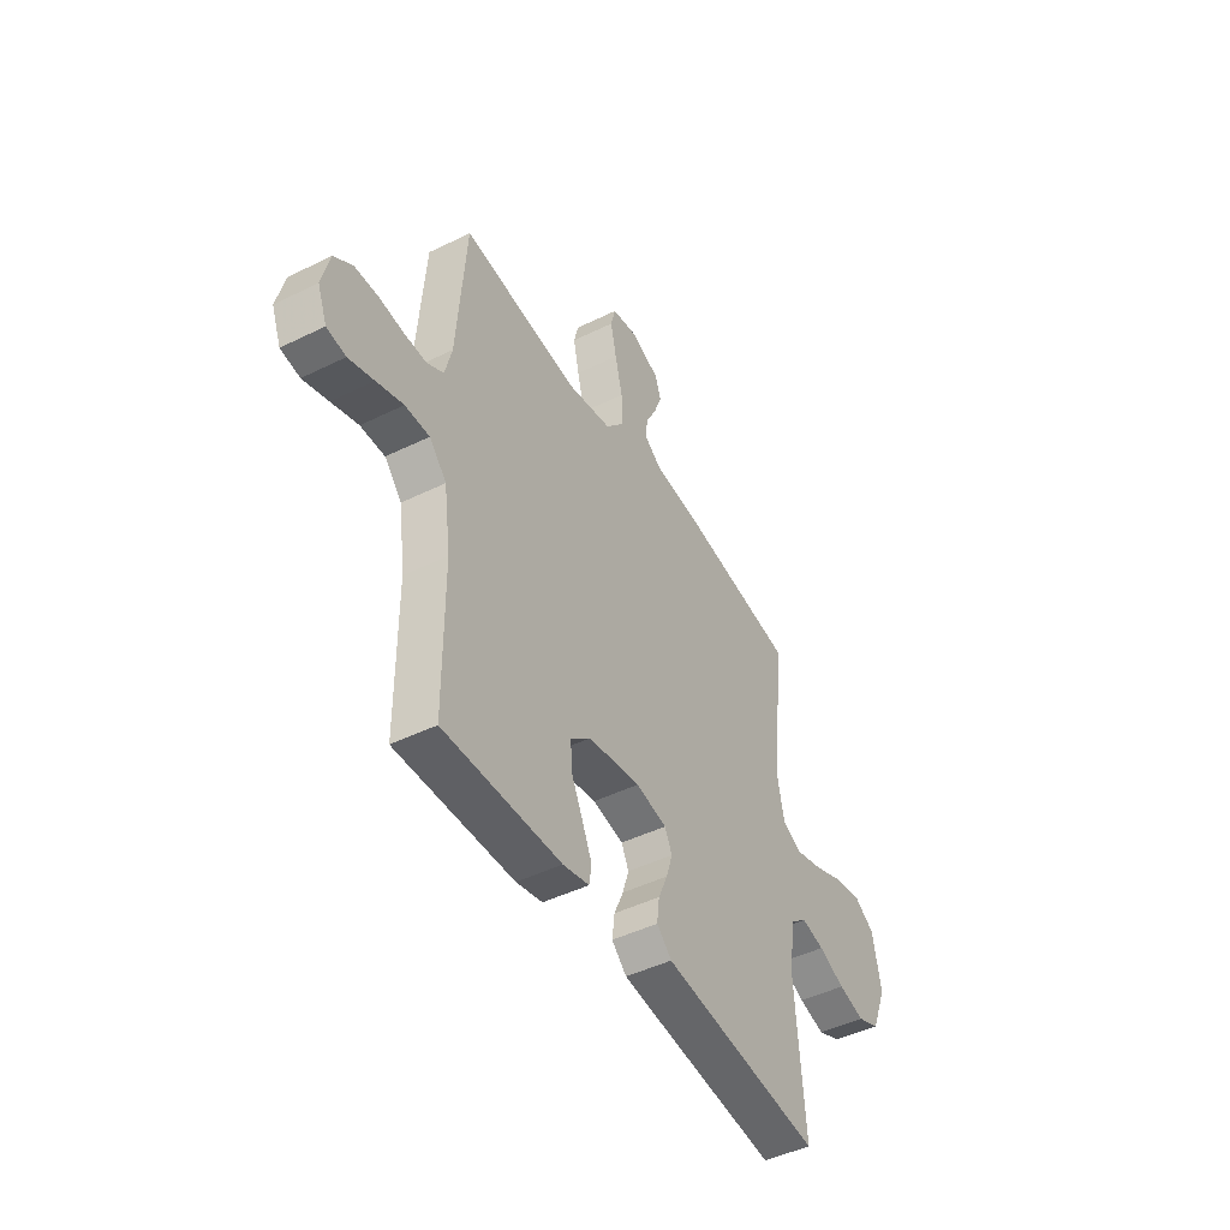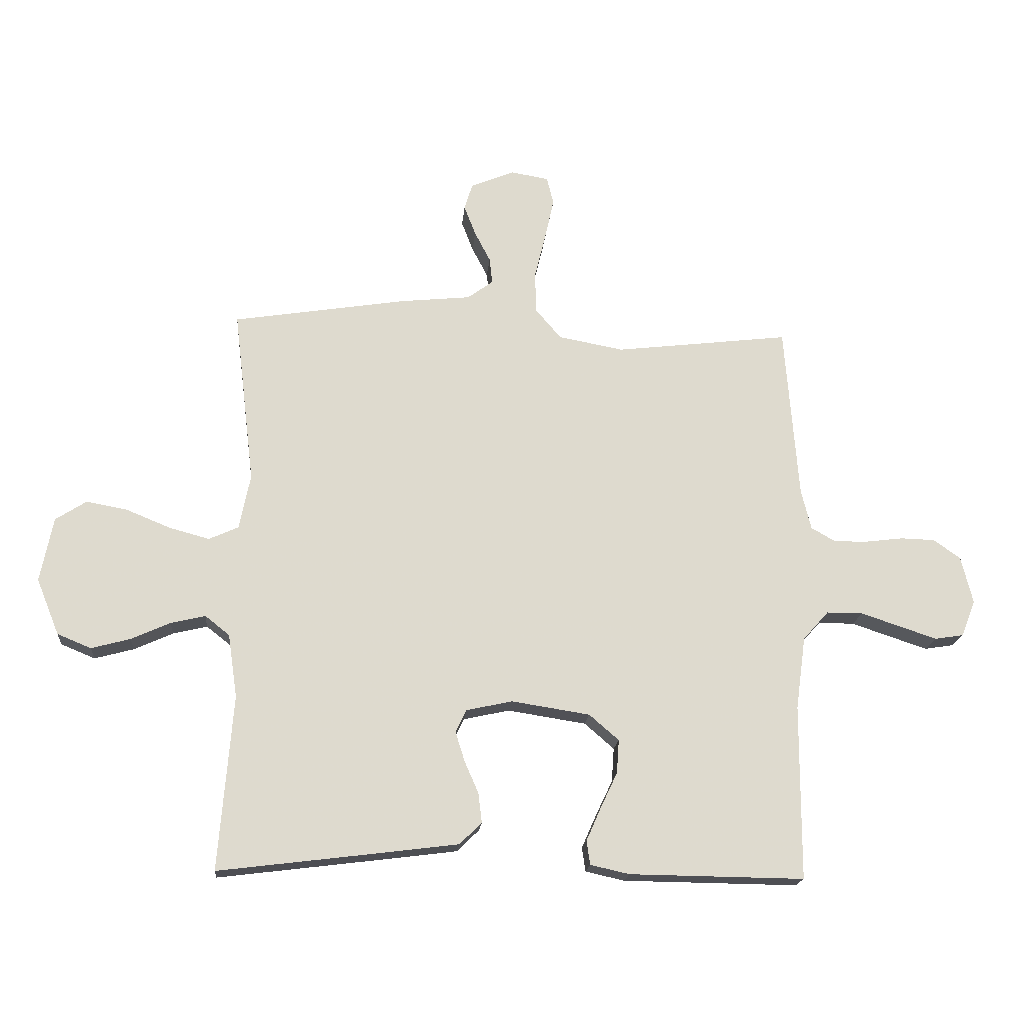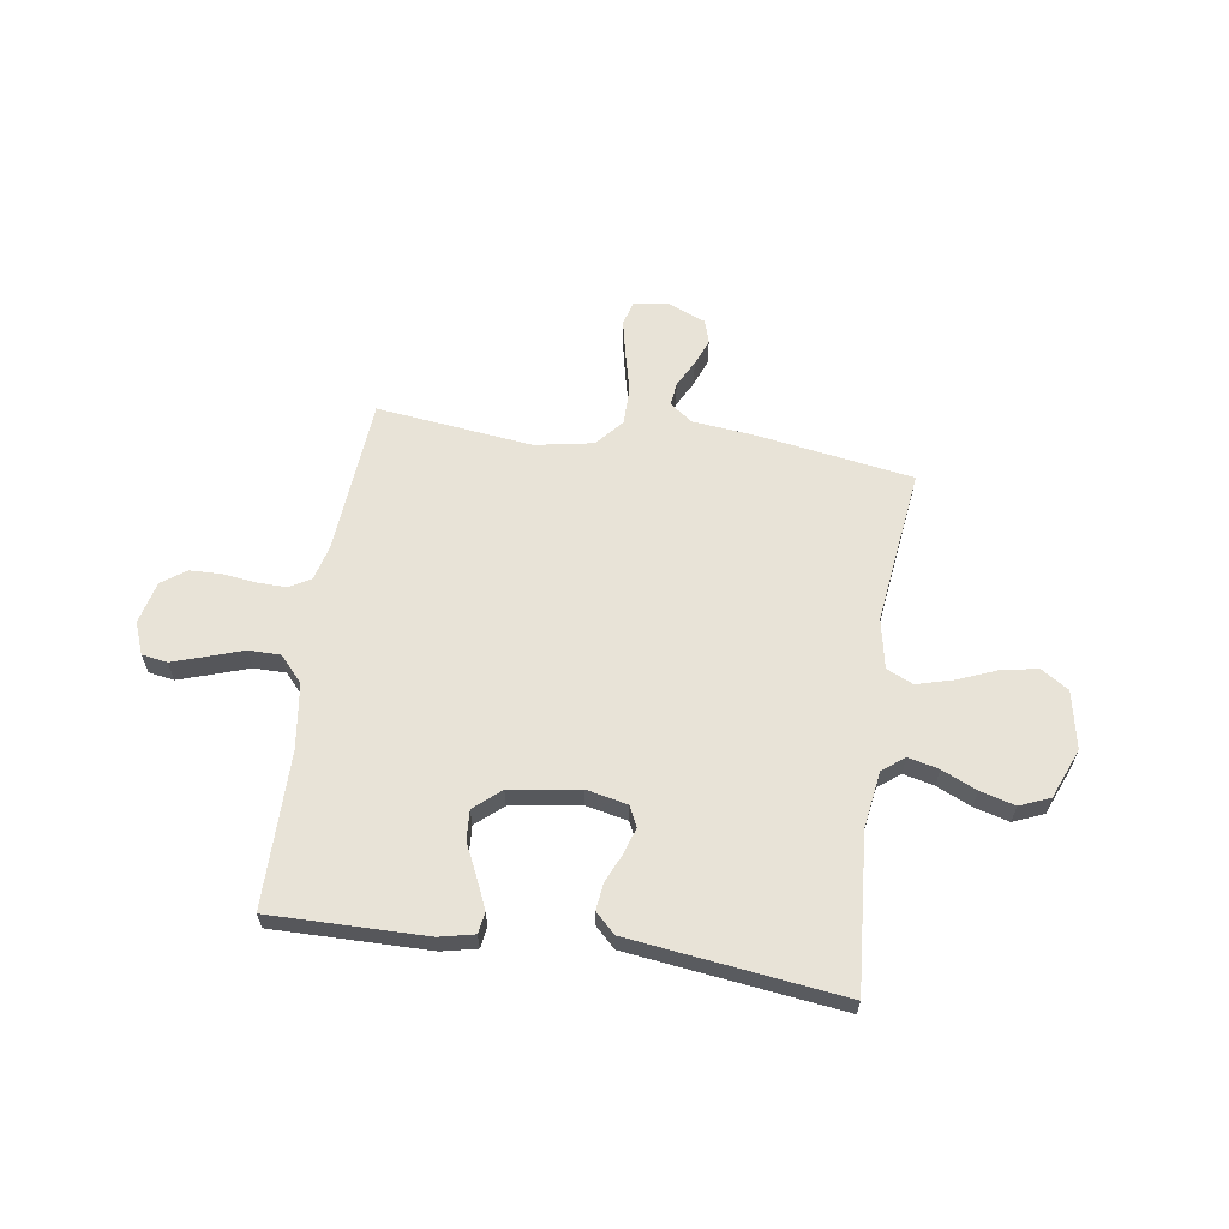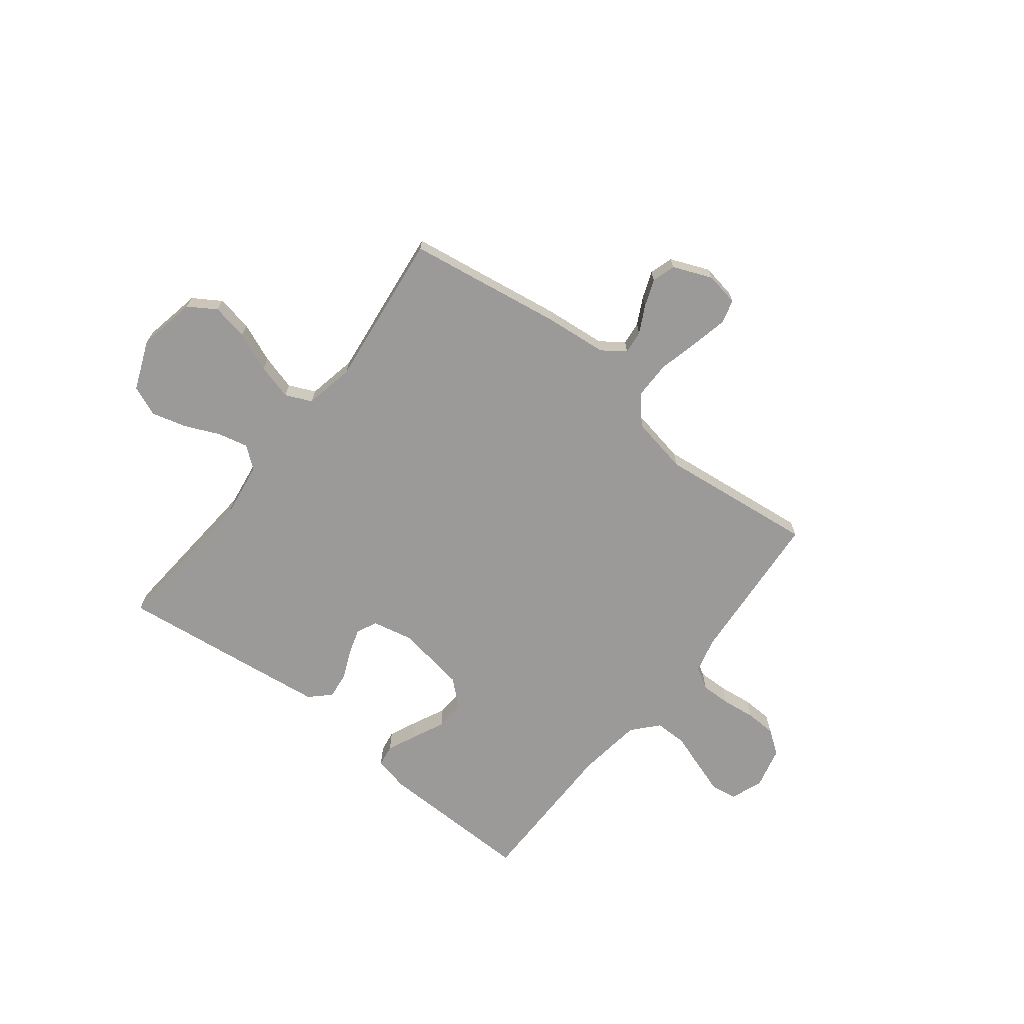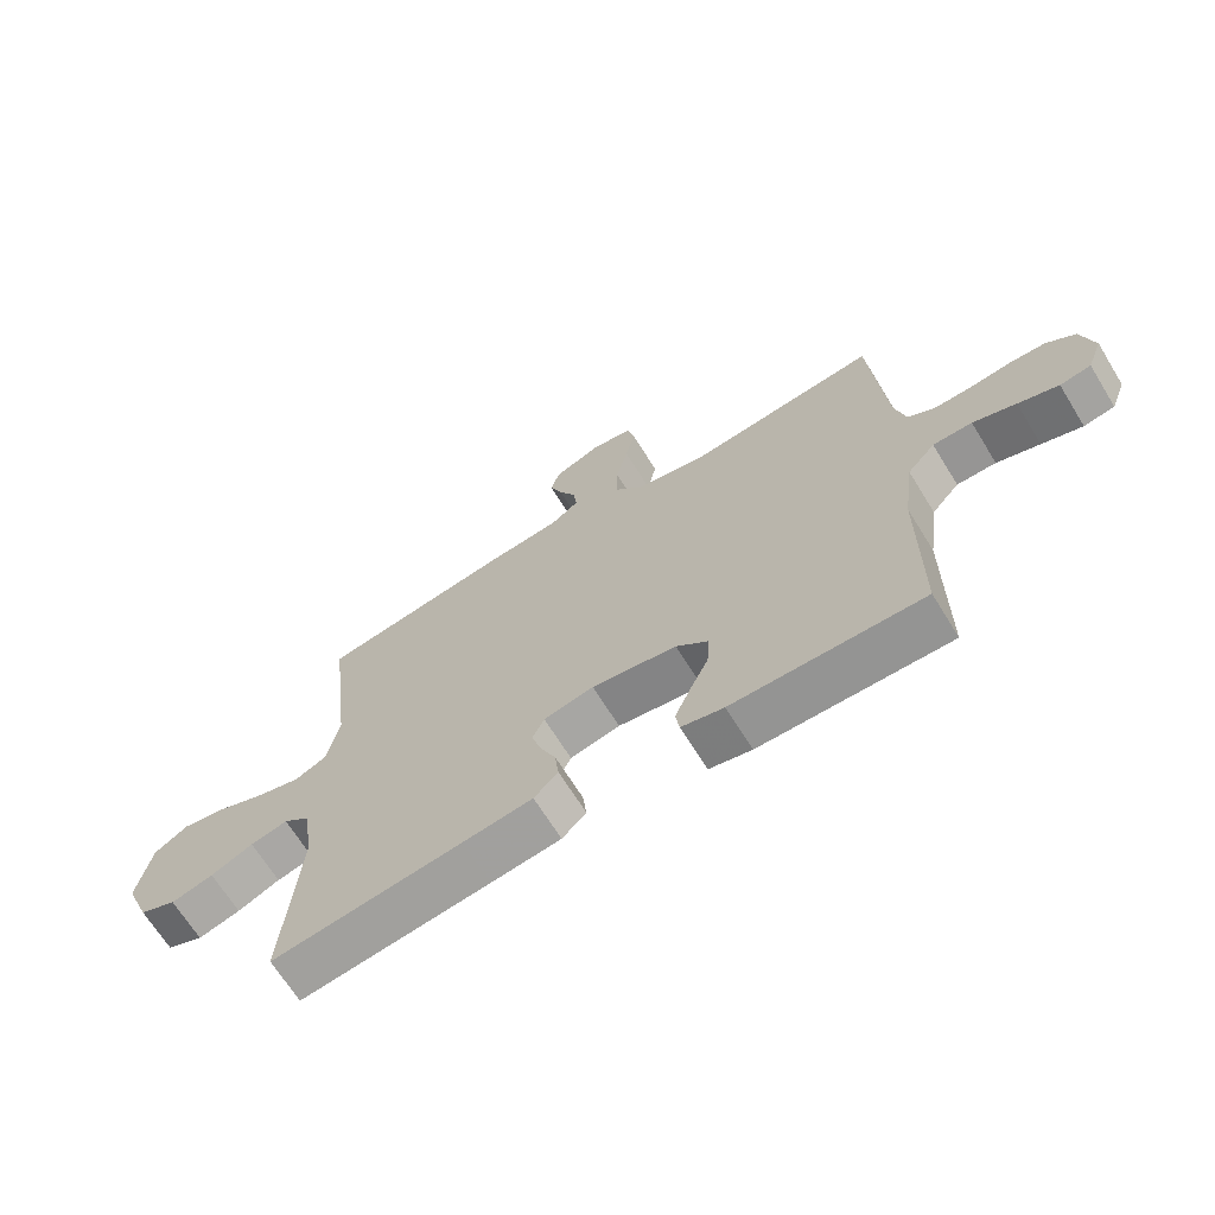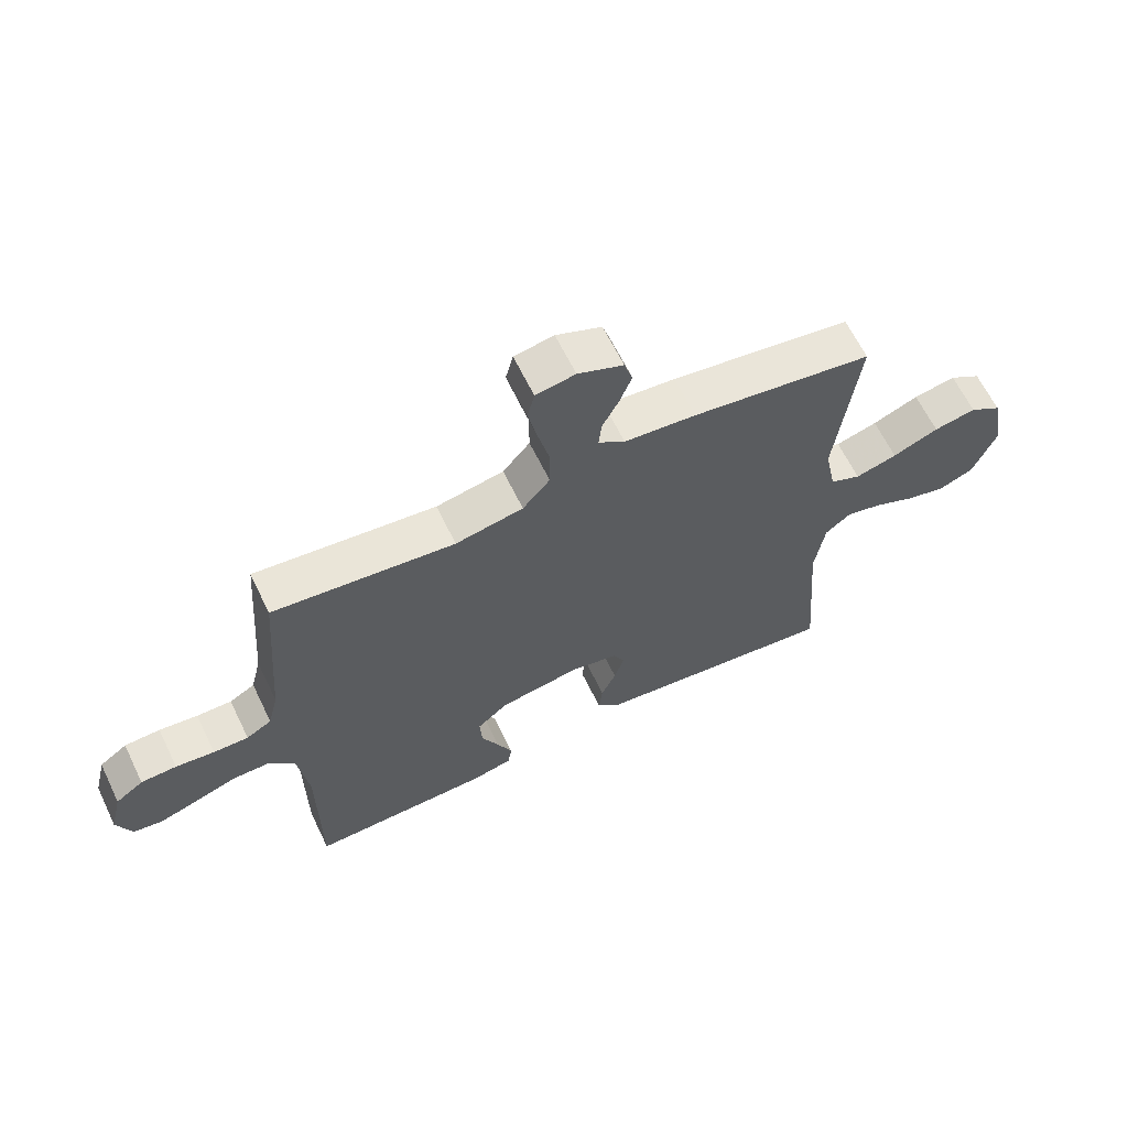
<metadata>
{"format":"obj","ext":"obj","renderer":"f3d","projection":"perspective","resolution":1024,"background":"white","views":[{"elev":-46.0,"azim":119.4,"up":"+Z"},{"elev":-18.2,"azim":-4.8,"up":"+Z"},{"elev":62.1,"azim":-171.4,"up":"+Y"},{"elev":-69.5,"azim":-38.1,"up":"+Y"},{"elev":-67.5,"azim":31.7,"up":"+Z"},{"elev":63.7,"azim":154.1,"up":"+Z"}]}
</metadata>
<code>
v 0.5 0.07 -0.5
v 0.2 0.07 -0.496
v 0.133 0.07 -0.481
v 0.127 0.07 -0.44
v 0.152 0.07 -0.383
v 0.181 0.07 -0.322
v 0.185 0.07 -0.264
v 0.134 0.07 -0.22
v 0 0.07 -0.199
v -0.079 0.07 -0.216
v -0.098 0.07 -0.255
v -0.082 0.07 -0.306
v -0.058 0.07 -0.361
v -0.052 0.07 -0.412
v -0.09 0.07 -0.449
v -0.2 0.07 -0.463
v -0.5 0.07 -0.5
v -0.476 0.07 -0.2
v -0.492 0.07 -0.091
v -0.534 0.07 -0.058
v -0.593 0.07 -0.072
v -0.66 0.07 -0.102
v -0.727 0.07 -0.12
v -0.785 0.07 -0.096
v -0.824 0.07 0
v -0.802 0.07 0.111
v -0.749 0.07 0.145
v -0.679 0.07 0.132
v -0.603 0.07 0.101
v -0.534 0.07 0.082
v -0.483 0.07 0.105
v -0.464 0.07 0.2
v -0.5 0.07 0.5
v -0.2 0.07 0.547
v -0.081 0.07 0.559
v -0.037 0.07 0.591
v -0.042 0.07 0.636
v -0.069 0.07 0.688
v -0.089 0.07 0.74
v -0.075 0.07 0.785
v 0 0.07 0.816
v 0.065 0.07 0.805
v 0.077 0.07 0.758
v 0.062 0.07 0.689
v 0.043 0.07 0.611
v 0.043 0.07 0.539
v 0.088 0.07 0.486
v 0.2 0.07 0.465
v 0.5 0.07 0.5
v 0.523 0.07 0.2
v 0.54 0.07 0.131
v 0.582 0.07 0.107
v 0.64 0.07 0.108
v 0.704 0.07 0.116
v 0.763 0.07 0.114
v 0.809 0.07 0.081
v 0.829 0.07 0
v 0.805 0.07 -0.062
v 0.756 0.07 -0.07
v 0.692 0.07 -0.049
v 0.624 0.07 -0.026
v 0.562 0.07 -0.026
v 0.518 0.07 -0.075
v 0.501 0.07 -0.2
v 0.5 0 -0.5
v 0.2 0 -0.496
v 0.133 0 -0.481
v 0.127 0 -0.44
v 0.152 0 -0.383
v 0.181 0 -0.322
v 0.185 0 -0.264
v 0.134 0 -0.22
v 0 0 -0.199
v -0.079 0 -0.216
v -0.098 0 -0.255
v -0.082 0 -0.306
v -0.058 0 -0.361
v -0.052 0 -0.412
v -0.09 0 -0.449
v -0.2 0 -0.463
v -0.5 0 -0.5
v -0.476 0 -0.2
v -0.492 0 -0.091
v -0.534 0 -0.058
v -0.593 0 -0.072
v -0.66 0 -0.102
v -0.727 0 -0.12
v -0.785 0 -0.096
v -0.824 0 0
v -0.802 0 0.111
v -0.749 0 0.145
v -0.679 0 0.132
v -0.603 0 0.101
v -0.534 0 0.082
v -0.483 0 0.105
v -0.464 0 0.2
v -0.5 0 0.5
v -0.2 0 0.547
v -0.081 0 0.559
v -0.037 0 0.591
v -0.042 0 0.636
v -0.069 0 0.688
v -0.089 0 0.74
v -0.075 0 0.785
v 0 0 0.816
v 0.065 0 0.805
v 0.077 0 0.758
v 0.062 0 0.689
v 0.043 0 0.611
v 0.043 0 0.539
v 0.088 0 0.486
v 0.2 0 0.465
v 0.5 0 0.5
v 0.523 0 0.2
v 0.54 0 0.131
v 0.582 0 0.107
v 0.64 0 0.108
v 0.704 0 0.116
v 0.763 0 0.114
v 0.809 0 0.081
v 0.829 0 0
v 0.805 0 -0.062
v 0.756 0 -0.07
v 0.692 0 -0.049
v 0.624 0 -0.026
v 0.562 0 -0.026
v 0.518 0 -0.075
v 0.501 0 -0.2
f 58 59 60 61
f 56 57 58 61
f 56 61 62
f 53 54 55 56
f 52 53 56 62
f 51 52 62 63
f 48 49 50
f 47 48 50 51
f 42 43 44 45
f 40 41 42 45
f 40 45 46
f 37 38 39 40
f 37 40 46
f 36 37 46 47
f 32 33 34 35
f 31 32 35 36
f 26 27 28 29
f 26 29 30
f 25 26 30
f 24 25 30
f 21 22 23 24
f 20 21 24 30
f 19 20 30 31
f 15 16 17 18
f 12 13 14 15
f 11 12 15 18
f 10 11 18 19
f 3 4 5 6
f 1 2 3 6
f 64 1 6 7
f 47 51 63 64
f 47 64 7 8
f 36 47 8 9
f 19 31 36
f 9 10 19 36
f 125 124 123 122
f 125 122 121 120
f 126 125 120
f 120 119 118 117
f 126 120 117 116
f 127 126 116 115
f 114 113 112
f 115 114 112 111
f 109 108 107 106
f 109 106 105 104
f 110 109 104
f 104 103 102 101
f 110 104 101
f 111 110 101 100
f 99 98 97 96
f 100 99 96 95
f 93 92 91 90
f 94 93 90
f 94 90 89
f 94 89 88
f 88 87 86 85
f 94 88 85 84
f 95 94 84 83
f 82 81 80 79
f 79 78 77 76
f 82 79 76 75
f 83 82 75 74
f 70 69 68 67
f 70 67 66 65
f 71 70 65 128
f 128 127 115 111
f 72 71 128 111
f 73 72 111 100
f 100 95 83
f 100 83 74 73
f 1 65 66 2
f 2 66 67 3
f 3 67 68 4
f 4 68 69 5
f 5 69 70 6
f 6 70 71 7
f 7 71 72 8
f 8 72 73 9
f 9 73 74 10
f 10 74 75 11
f 11 75 76 12
f 12 76 77 13
f 13 77 78 14
f 14 78 79 15
f 15 79 80 16
f 16 80 81 17
f 17 81 82 18
f 18 82 83 19
f 19 83 84 20
f 20 84 85 21
f 21 85 86 22
f 22 86 87 23
f 23 87 88 24
f 24 88 89 25
f 25 89 90 26
f 26 90 91 27
f 27 91 92 28
f 28 92 93 29
f 29 93 94 30
f 30 94 95 31
f 31 95 96 32
f 32 96 97 33
f 33 97 98 34
f 34 98 99 35
f 35 99 100 36
f 36 100 101 37
f 37 101 102 38
f 38 102 103 39
f 39 103 104 40
f 40 104 105 41
f 41 105 106 42
f 42 106 107 43
f 43 107 108 44
f 44 108 109 45
f 45 109 110 46
f 46 110 111 47
f 47 111 112 48
f 48 112 113 49
f 49 113 114 50
f 50 114 115 51
f 51 115 116 52
f 52 116 117 53
f 53 117 118 54
f 54 118 119 55
f 55 119 120 56
f 56 120 121 57
f 57 121 122 58
f 58 122 123 59
f 59 123 124 60
f 60 124 125 61
f 61 125 126 62
f 62 126 127 63
f 63 127 128 64
f 64 128 65 1

</code>
